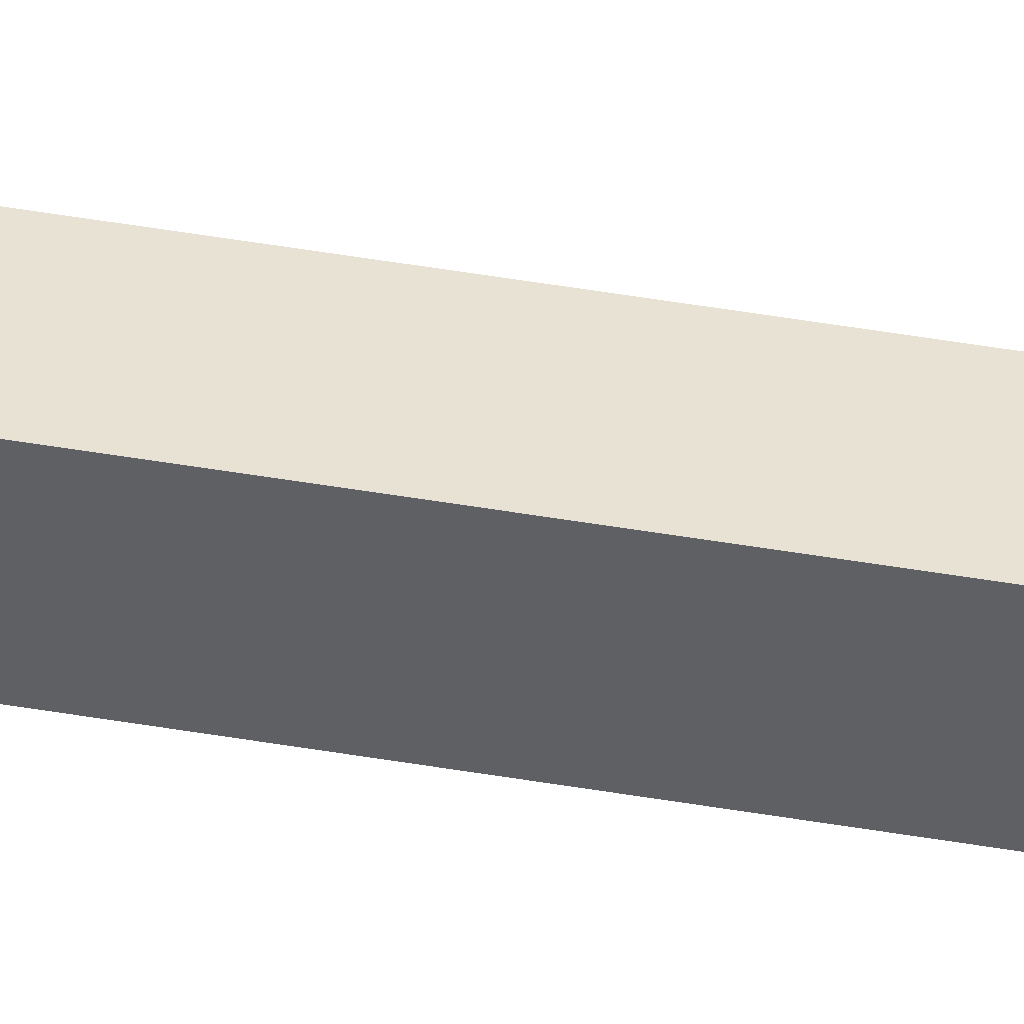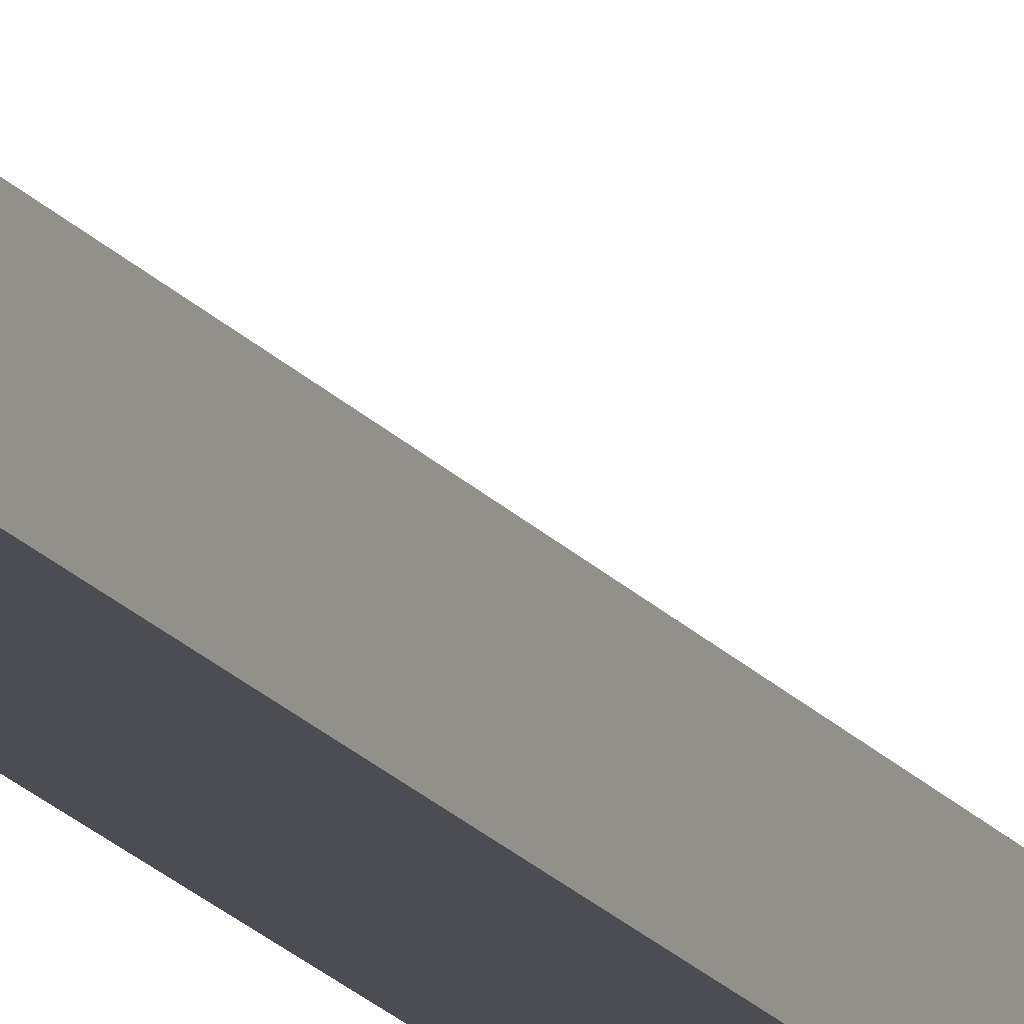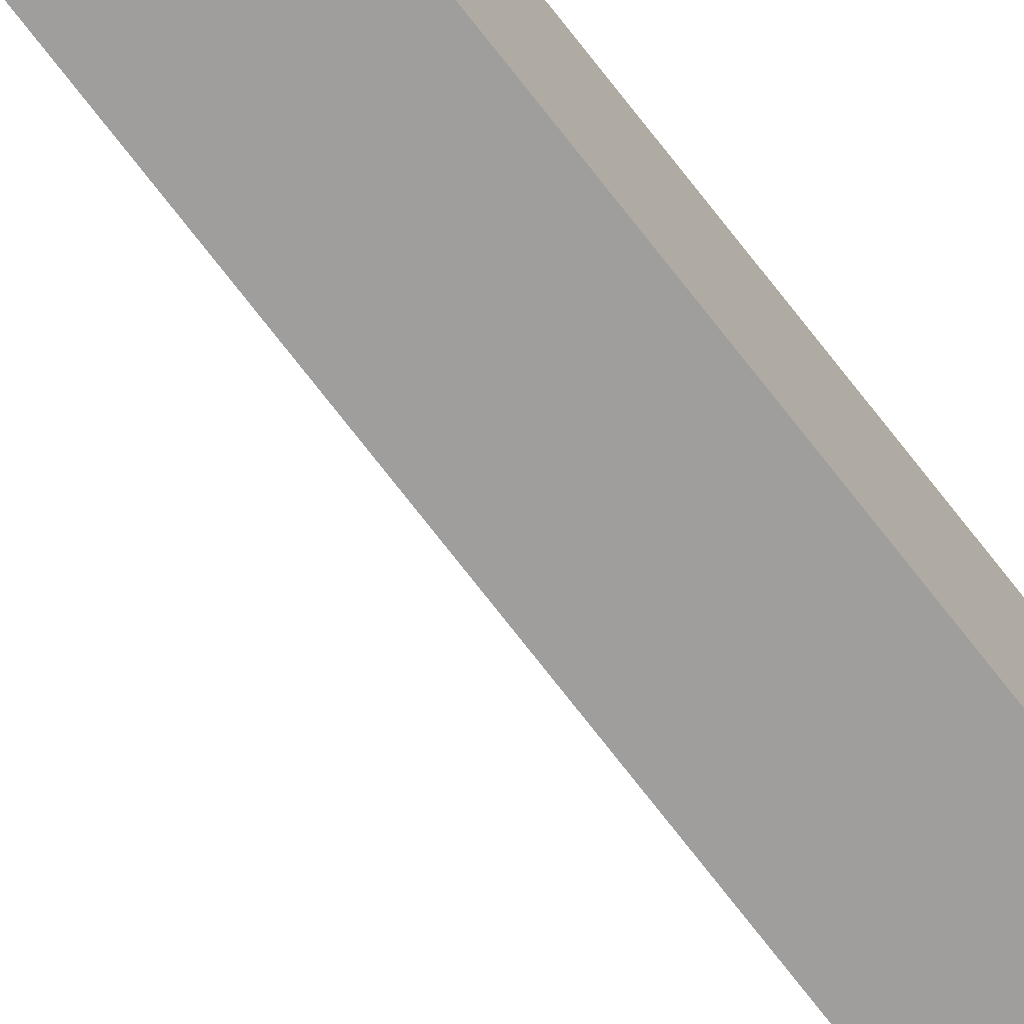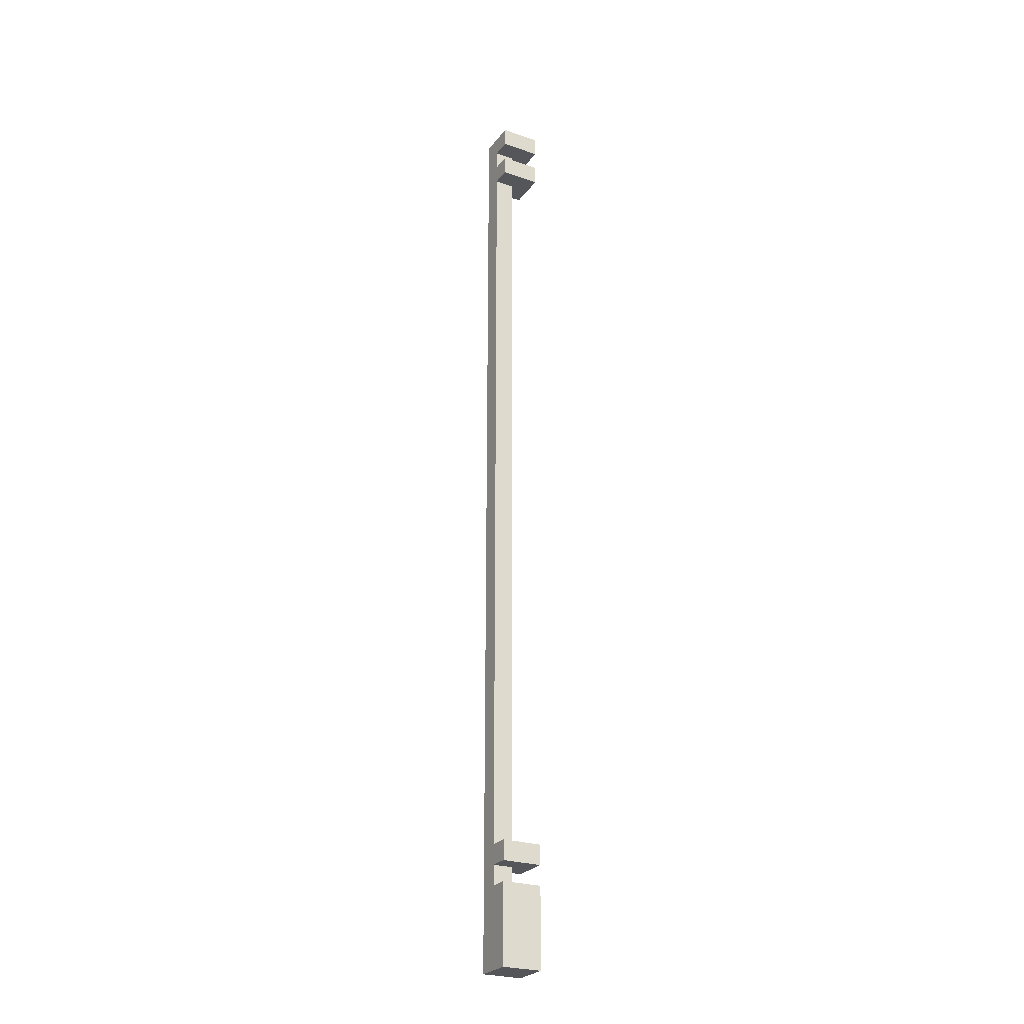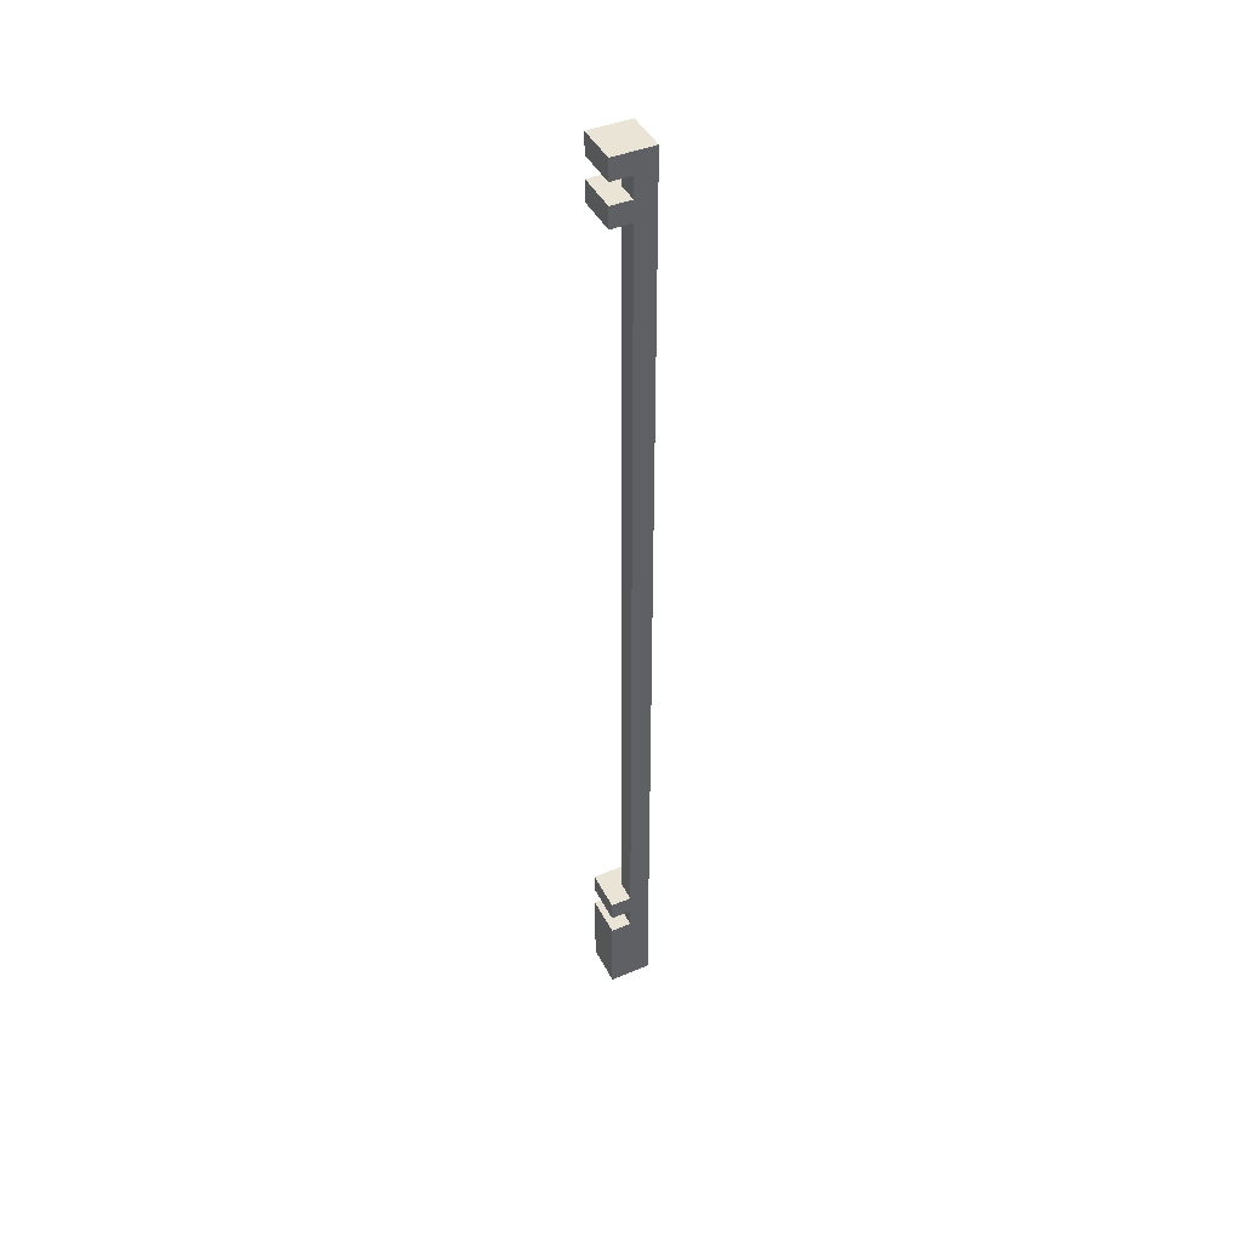
<metadata>
{"format":"obj","ext":"obj","renderer":"f3d","projection":"perspective","resolution":1024,"background":"white","views":[{"elev":40.6,"azim":-77.6,"up":"+Z"},{"elev":-16.4,"azim":-156.7,"up":"+Z"},{"elev":-70.9,"azim":37.3,"up":"+Z"},{"elev":-25.8,"azim":-118.5,"up":"+Y"},{"elev":43.9,"azim":64.1,"up":"+Y"}]}
</metadata>
<code>
o
v 1.4 2 -1.4
v 1.4 2 -1.6
v 1.4 2.4 -1.4
v 1.4 2.4 -1.6
v 1.4 2.5 -1.4
v 1.4 2.5 -1.6
v 1.4 2.6 -1.4
v 1.4 2.6 -1.6
v 1.4 6.5 -1.4
v 1.4 6.5 -1.6
v 1.4 6.6 -1.4
v 1.4 6.6 -1.6
v 1.4 6.7 -1.4
v 1.4 6.7 -1.6
v 1.4 6.8 -1.4
v 1.4 6.8 -1.6
v 1.5 2.4 -1.5
v 1.5 2.4 -1.6
v 1.5 2.5 -1.5
v 1.5 2.5 -1.6
v 1.5 2.6 -1.5
v 1.5 2.6 -1.6
v 1.5 6.5 -1.5
v 1.5 6.5 -1.6
v 1.5 6.6 -1.5
v 1.5 6.6 -1.6
v 1.5 6.7 -1.5
v 1.5 6.7 -1.6
v 1.6 2 -1.4
v 1.6 2 -1.5
v 1.6 2 -1.6
v 1.6 2.4 -1.4
v 1.6 2.4 -1.5
v 1.6 2.4 -1.6
v 1.6 2.5 -1.4
v 1.6 2.5 -1.5
v 1.6 2.5 -1.6
v 1.6 2.6 -1.4
v 1.6 2.6 -1.5
v 1.6 6.5 -1.4
v 1.6 6.5 -1.5
v 1.6 6.5 -1.6
v 1.6 6.6 -1.4
v 1.6 6.6 -1.5
v 1.6 6.7 -1.4
v 1.6 6.7 -1.5
v 1.6 6.7 -1.6
v 1.6 6.8 -1.4
v 1.6 6.8 -1.5
v 1.6 6.8 -1.6
v 1.4 2 -1.4
v 1.4 2.4 -1.4
v 1.4 2.5 -1.4
v 1.4 2.6 -1.4
v 1.4 6.5 -1.4
v 1.4 6.6 -1.4
v 1.4 6.7 -1.4
v 1.4 6.8 -1.4
v 1.6 2 -1.4
v 1.6 2.4 -1.4
v 1.6 2.5 -1.4
v 1.6 2.6 -1.4
v 1.6 6.5 -1.4
v 1.6 6.6 -1.4
v 1.6 6.7 -1.4
v 1.6 6.8 -1.4
v 1.5 2.4 -1.5
v 1.5 2.5 -1.5
v 1.5 2.6 -1.5
v 1.5 6.5 -1.5
v 1.5 6.6 -1.5
v 1.5 6.7 -1.5
v 1.6 2.4 -1.5
v 1.6 2.5 -1.5
v 1.6 2.6 -1.5
v 1.6 6.5 -1.5
v 1.6 6.6 -1.5
v 1.6 6.7 -1.5
v 1.4 2 -1.6
v 1.4 2.4 -1.6
v 1.4 2.5 -1.6
v 1.4 2.6 -1.6
v 1.4 6.5 -1.6
v 1.4 6.6 -1.6
v 1.4 6.7 -1.6
v 1.4 6.8 -1.6
v 1.5 2 -1.6
v 1.5 2.4 -1.6
v 1.5 2.5 -1.6
v 1.5 2.6 -1.6
v 1.5 6.5 -1.6
v 1.5 6.6 -1.6
v 1.5 6.7 -1.6
v 1.5 6.8 -1.6
v 1.6 2 -1.6
v 1.6 2.4 -1.6
v 1.6 2.5 -1.6
v 1.6 6.5 -1.6
v 1.6 6.7 -1.6
v 1.6 6.8 -1.6
v 1.4 2 -1.4
v 1.6 2 -1.4
v 1.5 2 -1.5
v 1.6 2 -1.5
v 1.4 2 -1.6
v 1.5 2 -1.6
v 1.6 2 -1.6
v 1.4 2.5 -1.4
v 1.6 2.5 -1.4
v 1.5 2.5 -1.5
v 1.6 2.5 -1.5
v 1.4 2.5 -1.6
v 1.5 2.5 -1.6
v 1.4 6.5 -1.4
v 1.6 6.5 -1.4
v 1.5 6.5 -1.5
v 1.6 6.5 -1.5
v 1.4 6.5 -1.6
v 1.5 6.5 -1.6
v 1.4 6.7 -1.4
v 1.6 6.7 -1.4
v 1.5 6.7 -1.5
v 1.6 6.7 -1.5
v 1.4 6.7 -1.6
v 1.5 6.7 -1.6
v 1.4 2.4 -1.4
v 1.6 2.4 -1.4
v 1.5 2.4 -1.5
v 1.6 2.4 -1.5
v 1.4 2.4 -1.6
v 1.5 2.4 -1.6
v 1.4 2.6 -1.4
v 1.6 2.6 -1.4
v 1.5 2.6 -1.5
v 1.6 2.6 -1.5
v 1.4 2.6 -1.6
v 1.5 2.6 -1.6
v 1.4 6.6 -1.4
v 1.6 6.6 -1.4
v 1.5 6.6 -1.5
v 1.6 6.6 -1.5
v 1.4 6.6 -1.6
v 1.5 6.6 -1.6
v 1.4 6.8 -1.4
v 1.6 6.8 -1.4
v 1.5 6.8 -1.5
v 1.6 6.8 -1.5
v 1.4 6.8 -1.6
v 1.5 6.8 -1.6
v 1.6 6.8 -1.6
f 3 2 1
f 4 2 3
f 7 6 5
f 8 6 7
f 11 10 9
f 12 10 11
f 15 14 13
f 16 14 15
f 19 18 17
f 20 18 19
f 23 22 21
f 24 22 23
f 27 26 25
f 28 26 27
f 29 30 32
f 30 31 33
f 32 30 33
f 33 31 34
f 33 34 36
f 36 34 37
f 35 36 38
f 36 37 39
f 38 36 39
f 39 37 41
f 41 37 42
f 40 41 43
f 41 42 43
f 43 42 44
f 44 42 46
f 46 42 47
f 45 46 48
f 46 47 49
f 48 46 49
f 49 47 50
f 59 52 51
f 60 52 59
f 61 54 53
f 62 54 61
f 63 56 55
f 64 56 63
f 65 58 57
f 66 58 65
f 73 68 67
f 74 68 73
f 75 70 69
f 76 70 75
f 77 72 71
f 78 72 77
f 79 80 87
f 87 80 88
f 81 82 89
f 89 82 90
f 83 84 91
f 91 84 92
f 85 86 93
f 93 86 94
f 87 88 95
f 88 89 96
f 95 88 96
f 89 90 97
f 96 89 97
f 90 91 97
f 91 92 98
f 97 91 98
f 92 93 98
f 93 94 99
f 98 93 99
f 99 94 100
f 103 102 101
f 104 102 103
f 105 103 101
f 106 104 103
f 106 103 105
f 107 104 106
f 110 109 108
f 111 109 110
f 112 110 108
f 113 110 112
f 116 115 114
f 117 115 116
f 118 116 114
f 119 116 118
f 122 121 120
f 123 121 122
f 124 122 120
f 125 122 124
f 126 127 128
f 128 127 129
f 126 128 130
f 130 128 131
f 132 133 134
f 134 133 135
f 132 134 136
f 136 134 137
f 138 139 140
f 140 139 141
f 138 140 142
f 142 140 143
f 144 145 146
f 146 145 147
f 144 146 148
f 146 147 149
f 148 146 149
f 149 147 150

</code>
